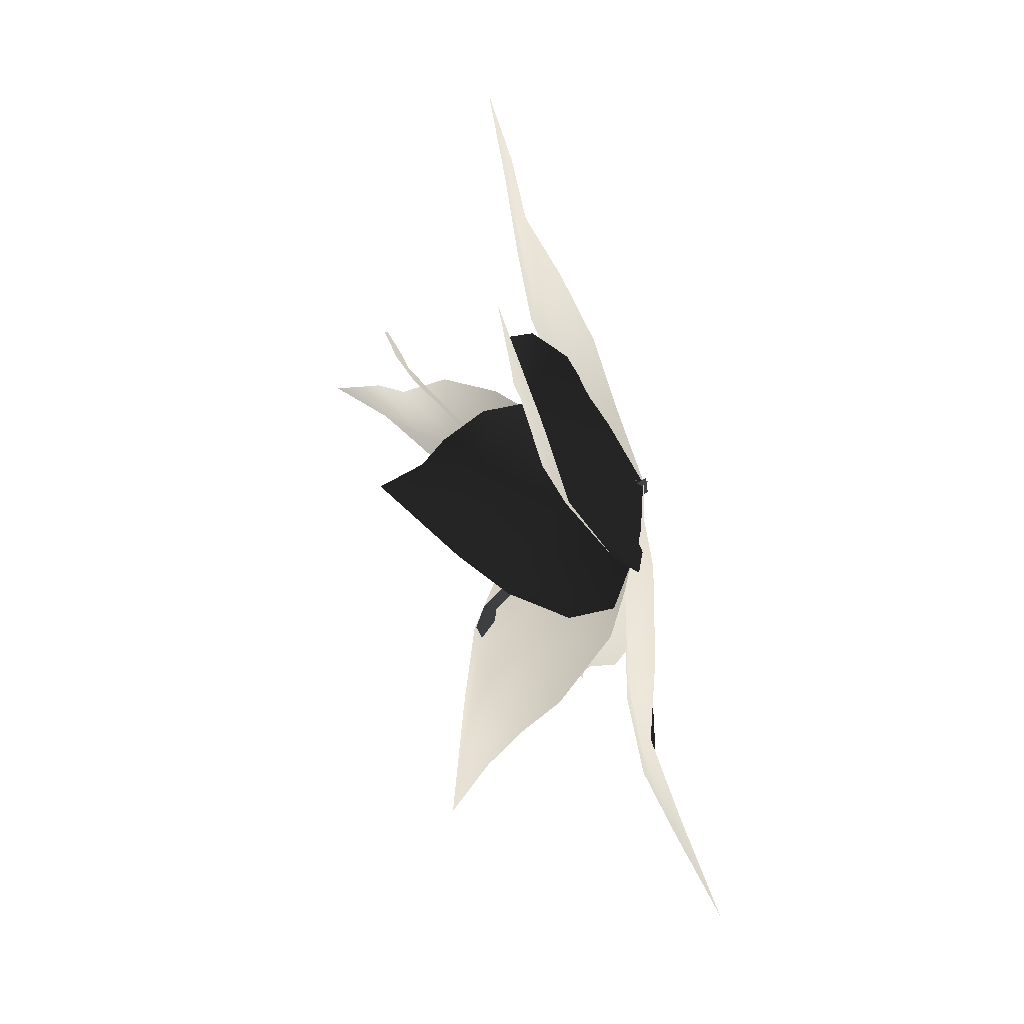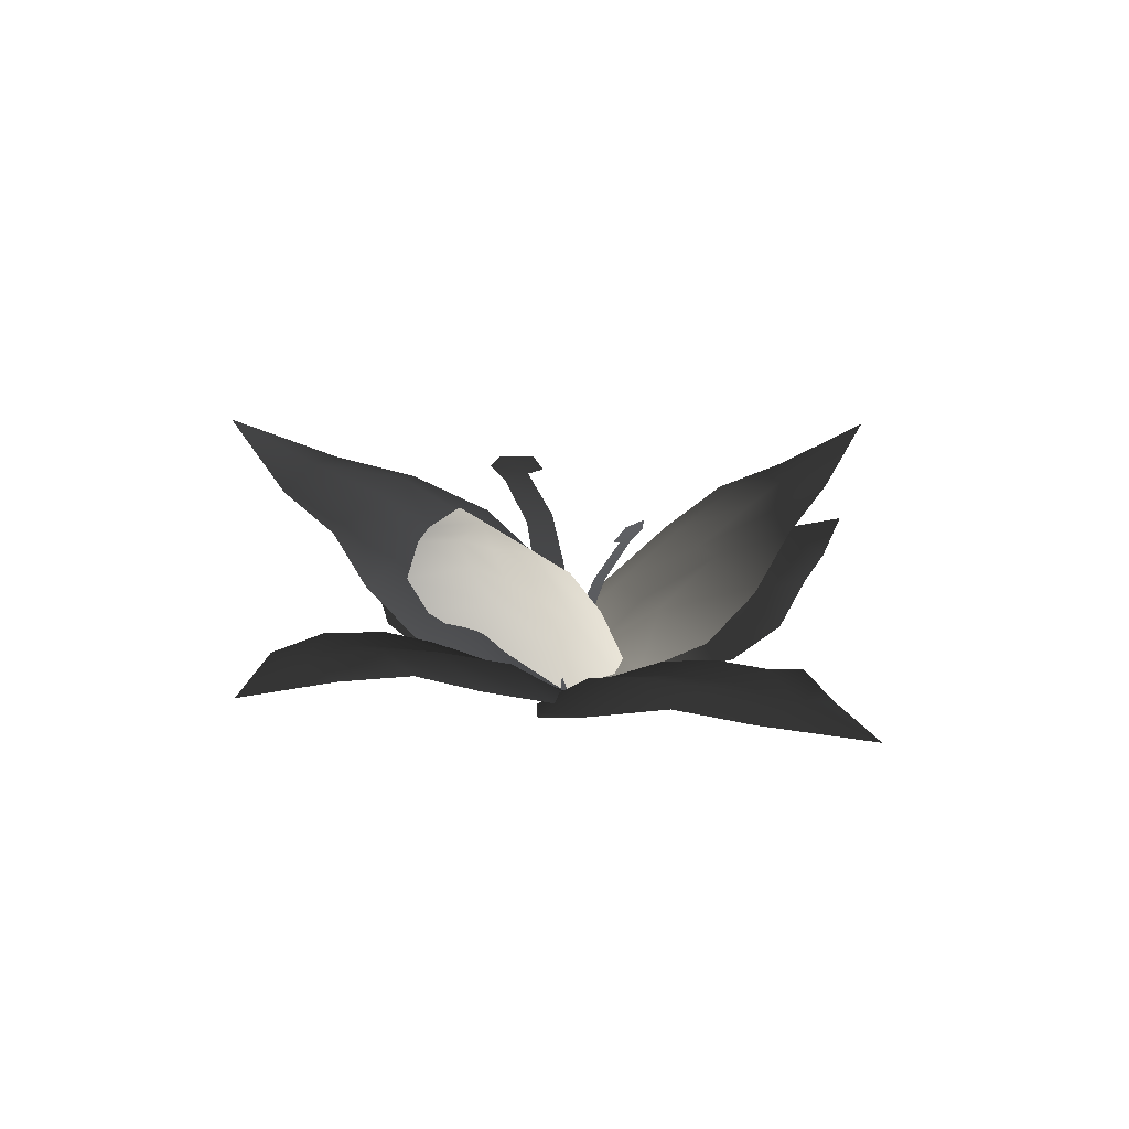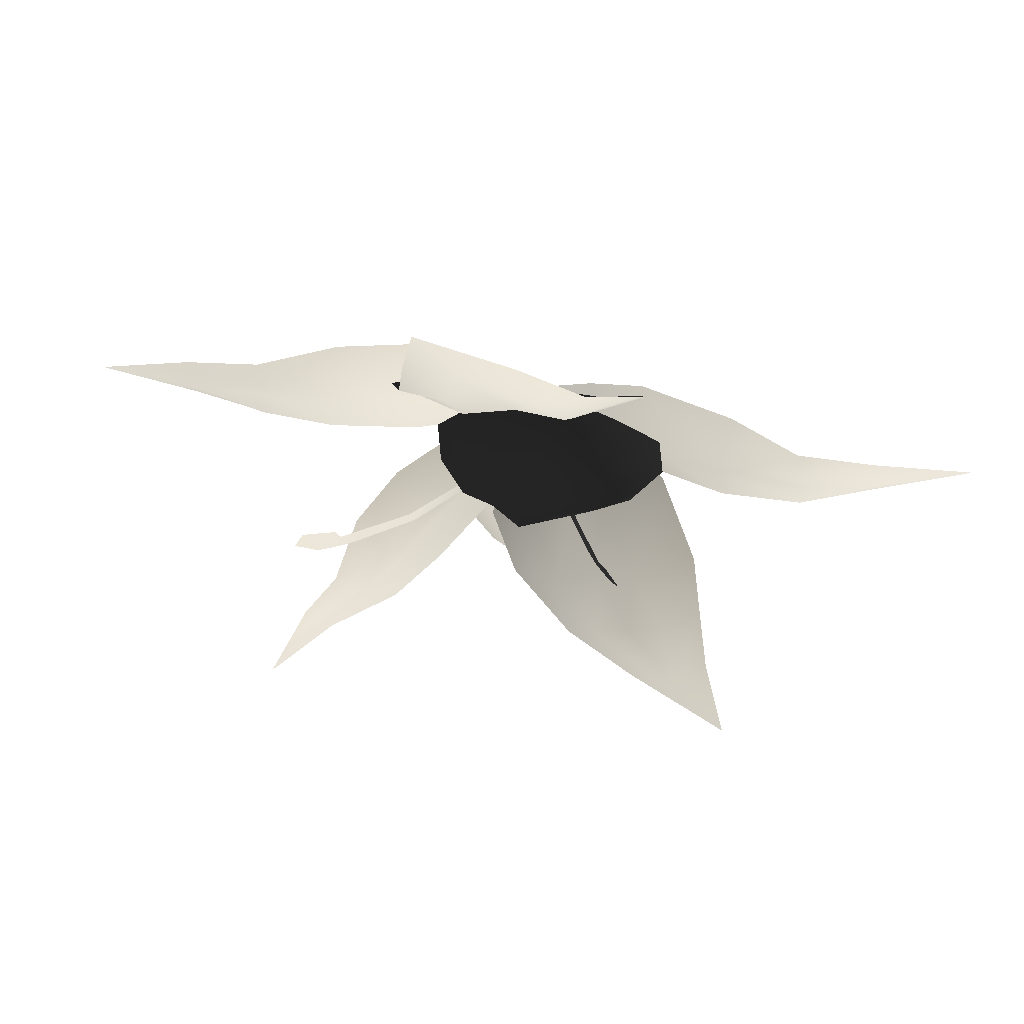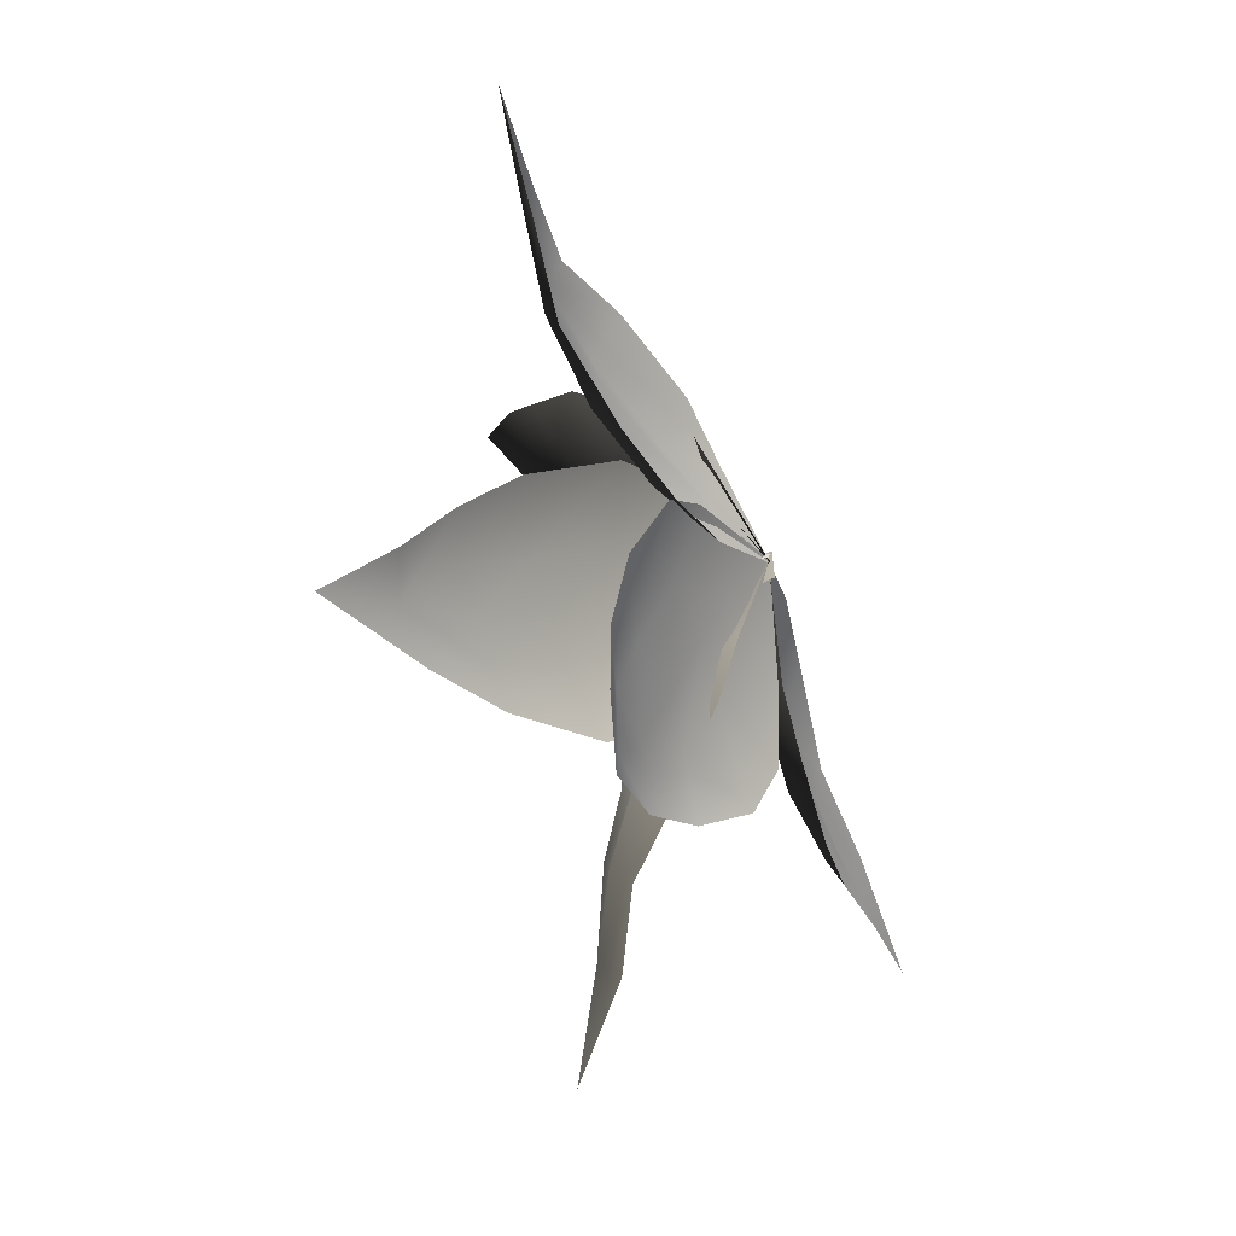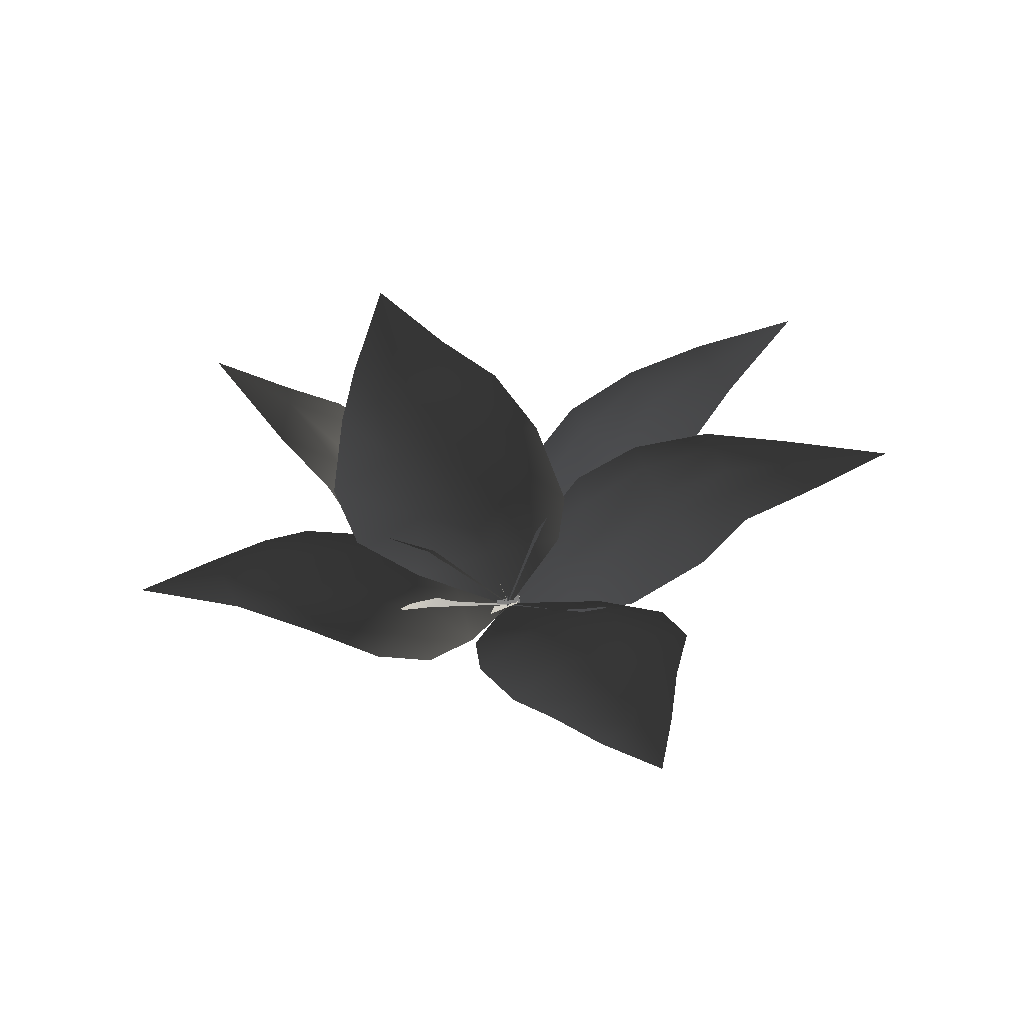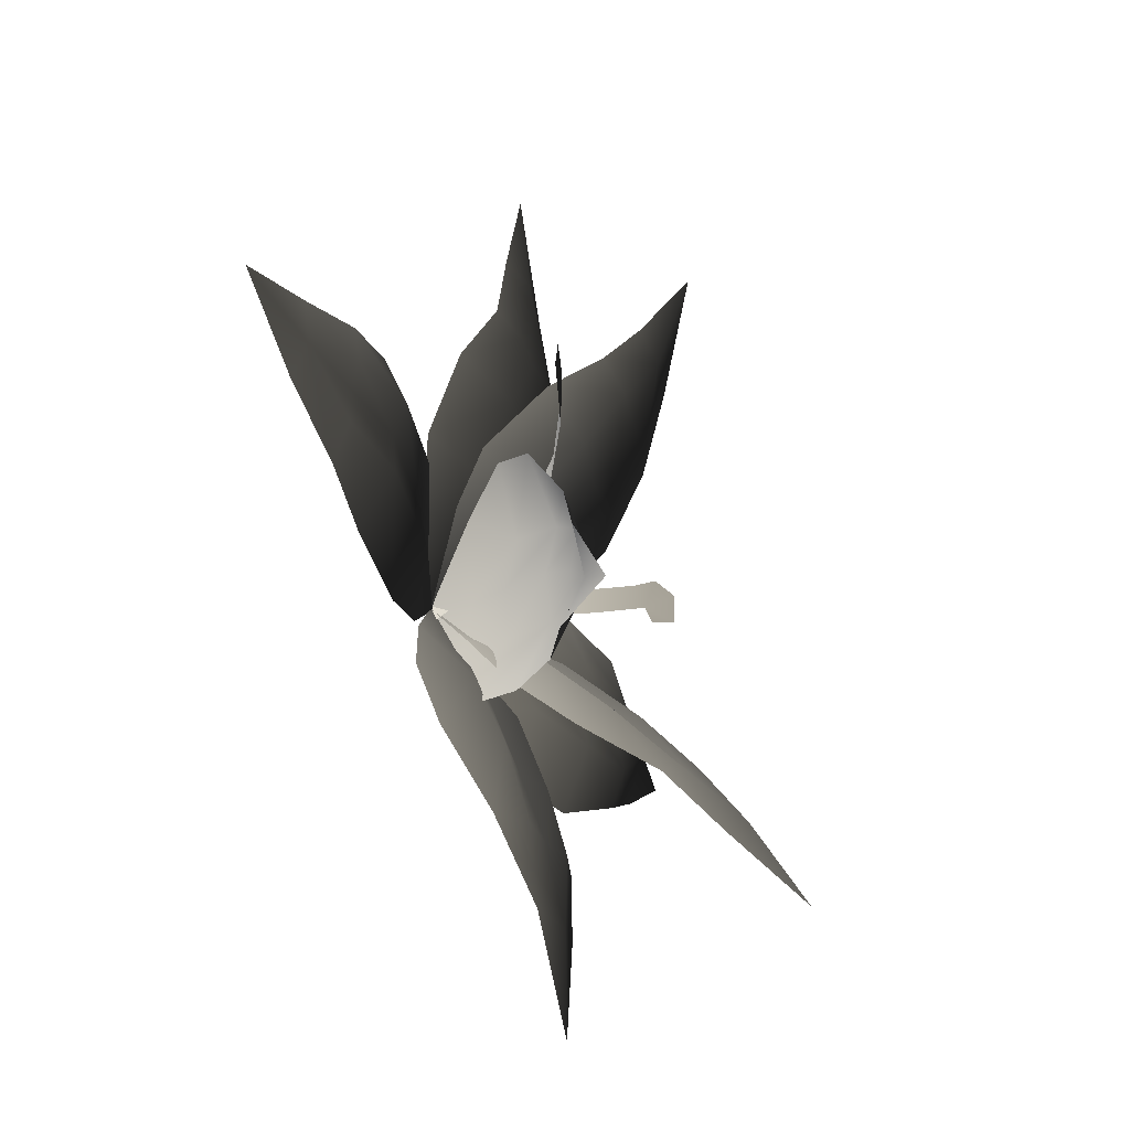
<metadata>
{"format":"obj","ext":"obj","renderer":"f3d","projection":"perspective","resolution":1024,"background":"white","views":[{"elev":77.8,"azim":75.5,"up":"+Y"},{"elev":13.0,"azim":60.2,"up":"+Z"},{"elev":72.8,"azim":9.3,"up":"+Y"},{"elev":-58.0,"azim":113.2,"up":"+Y"},{"elev":-40.5,"azim":116.9,"up":"+Z"},{"elev":-42.6,"azim":-66.5,"up":"+Y"}]}
</metadata>
<code>
v -1.82 0.5311 2.248
v -1.763 0.1741 2.213
v -2.083 0.1457 2.333
v -2.314 0.4114 2.399
v -1.126 0.4814 1.858
v -1.097 0.1149 1.807
v -0.5934 0.3464 1.335
v -0.6098 -0.04702 1.299
v -0.1146 0.2469 0.4819
v -0.161 -0.1345 0.479
v 0.01712 0.1271 -0.05214
v -0.03493 -0.2626 -0.04315
v -2.197 0.8165 2.374
v -1.865 0.7655 2.272
v 1.007 0.1423 1.962
v 0.8638 0.3543 1.905
v 0.9899 0.4587 2.091
v 1.18 0.3528 2.231
v 0.7036 -0.01106 1.496
v 0.5708 0.215 1.443
v 0.4428 -0.06643 1.017
v 0.319 0.1884 0.9864
v 0.2034 -0.1363 0.3516
v 0.09559 0.1188 0.3492
v 0.09129 -0.1034 -0.03757
v -0.01669 0.1587 -0.03109
v 1.264 0.06313 2.19
v 1.104 0.005009 2.003
v 1.537 1.628 1.304
v 1.461 1.036 0.7743
v 0.7416 0.845 1.051
v 0.8745 1.522 1.616
v 0.9077 0.4855 0.39
v 0.08478 0.4621 0.5711
v -0.0002687 -0.01751 -0.02401
v 1.243 2.304 1.886
v 0.866 2.268 2.053
v 0.884 3.07 2.306
v 0.3808 3.028 2.441
v 0.2475 4.055 2.877
v -0.08995 3.108 2.416
v -0.7415 0.5946 0.6145
v 0.4661 2.304 2.095
v 0.02933 2.316 2.183
v -0.08118 1.631 1.75
v 0.3926 1.615 1.631
v -0.252 0.8847 1.143
v 0.2308 0.921 1.042
v -0.4404 2.449 2.131
v -0.7751 1.896 1.633
v -0.9435 1.103 0.9906
v 1.152 2.265 0.7456
v 1.242 1.548 0.4662
v 0.4939 1.289 0.7477
v 0.4408 2.094 1.062
v 0.8192 0.789 0.2526
v -0.07369 0.6215 0.3947
v 0.006212 -0.02352 -0.01708
v 0.6259 2.985 1.096
v 0.176 2.907 1.254
v -0.05402 3.757 1.208
v -0.647 3.702 1.361
v -1.016 4.709 1.395
v -1.169 3.602 1.311
v -0.9844 0.5547 0.3574
v -0.2495 2.878 1.233
v -0.7434 2.809 1.313
v -0.6236 2.023 1.142
v -0.0869 2.102 1.038
v -0.5821 1.108 0.7888
v -0.06406 1.23 0.6974
v -1.25 2.76 1.255
v -1.427 2.051 0.931
v -1.347 1.097 0.5541
v 2.36 -1.132 0.4548
v 1.593 -1.246 0.2701
v 1.391 -0.4812 0.5621
v 2.27 -0.3847 0.7762
v 0.8118 -0.8207 0.1623
v 0.679 0.08127 0.2819
v -0.02611 -0.00663 -0.01258
v 3.193 -0.5447 0.6743
v 3.138 -0.1065 0.837
v 3.906 0.03798 0.6001
v 3.859 0.6009 0.7487
v 4.87 0.9292 0.536
v 3.793 1.099 0.6838
v 0.6161 0.9899 0.2065
v 3.035 0.3322 0.799
v 2.997 0.8248 0.8706
v 2.206 0.6685 0.8051
v 2.243 0.1401 0.7088
v 1.219 0.5985 0.5643
v 1.325 0.07226 0.4852
v 2.944 1.325 0.7871
v 2.183 1.474 0.5402
v 1.18 1.348 0.2812
v 0.01106 -2.032 1.596
v -0.3424 -1.596 1.066
v 0.1329 -0.9875 1.189
v 0.5372 -1.509 1.772
v -0.3259 -0.8836 0.5704
v 0.315 -0.3366 0.5784
v -0.01457 0.0106 -0.02363
v 0.7624 -2.257 2.186
v 1.113 -1.931 2.237
v 1.587 -2.528 2.531
v 2.031 -2.132 2.62
v 2.772 -2.776 2.976
v 2.433 -1.9 2.444
v 1.035 0.07416 0.4521
v 1.465 -1.728 2.185
v 1.851 -1.447 2.183
v 1.381 -0.9708 1.739
v 0.9786 -1.288 1.695
v 0.923 -0.3851 1.068
v 0.5591 -0.7318 1.066
v 2.251 -1.214 2.019
v 2.071 -0.7275 1.498
v 1.573 -0.1489 0.7888
v -0.9312 -2.415 0.615
v -1.064 -1.697 0.3976
v -0.3152 -1.388 0.6662
v -0.1941 -2.211 0.9541
v -0.7208 -0.8872 0.2272
v 0.1586 -0.6416 0.3324
v -0.00957 0.02411 -0.01451
v -0.367 -3.154 0.9197
v 0.05648 -3.06 1.116
v 0.3479 -3.826 1.062
v 0.9212 -3.7 1.096
v 1.352 -4.651 0.9259
v 1.414 -3.541 0.9556
v 1.055 -0.479 0.2498
v 0.5035 -2.968 1.074
v 0.9692 -2.811 1.095
v 0.8526 -2.054 0.943
v 0.329 -2.168 0.86
v 0.7363 -1.103 0.6499
v 0.2322 -1.269 0.5794
v 1.492 -2.686 0.9187
v 1.651 -1.958 0.6822
v 1.483 -0.9944 0.369
v -2.128 1.507 0.4242
v -1.349 1.509 0.2676
v -1.295 0.7168 0.5591
v -2.156 0.721 0.7234
v -0.6571 0.949 0.1625
v -0.6828 0.03773 0.282
v 0.02685 0.001996 -0.01258
v -3.034 0.9832 0.5807
v -3.047 0.4864 0.6625
v -3.896 0.5257 0.5164
v -3.89 -0.06888 0.5928
v -4.953 -0.0795 0.5167
v -3.926 -0.56 0.4717
v -0.7786 -0.8681 0.207
v -3.071 0.07416 0.611
v -3.094 -0.4084 0.6512
v -2.272 -0.3216 0.7066
v -2.233 0.1991 0.6457
v -1.311 -0.3751 0.5597
v -1.323 0.1596 0.4854
v -3.099 -0.8881 0.4921
v -2.399 -1.136 0.4252
v -1.397 -1.125 0.2855
v -1.753 -0.07696 1.862
v -1.36 0.3457 1.359
v -0.7907 -0.1918 1.318
v -1.238 -0.6362 1.944
v -0.7388 0.3314 0.7464
v -0.2751 -0.3549 0.5877
v 0.008352 0.01647 -0.02328
v -1.966 -0.9556 2.33
v -1.712 -1.229 2.369
v -2.347 -1.79 2.581
v -2.064 -2.226 2.586
v -2.763 -2.962 3.075
v -1.975 -2.649 2.301
v 0.02441 -1.088 0.3119
v -1.548 -1.57 2.221
v -1.344 -1.927 2.16
v -0.8721 -1.484 1.723
v -1.104 -1.065 1.771
v -0.3133 -1.012 1.017
v -0.6106 -0.632 1.109
v -1.284 -2.341 1.903
v -0.8028 -2.16 1.343
v -0.2119 -1.632 0.6199
g P_DF_Fern_02_(4)_635_8
f 1 3 2
f 1 4 3
f 2 5 1
f 2 6 5
f 7 5 6
f 7 6 8
f 8 9 7
f 8 10 9
f 11 9 10
f 11 10 12
f 1 13 4
f 1 14 13
f 15 17 16
f 15 18 17
f 16 19 15
f 16 20 19
f 21 19 20
f 21 20 22
f 22 23 21
f 22 24 23
f 25 23 24
f 25 24 26
f 15 27 18
f 15 28 27
f 29 31 30
f 29 32 31
f 33 30 31
f 33 31 34
f 35 33 34
f 36 32 29
f 36 37 32
f 38 37 36
f 38 39 37
f 38 40 39
f 40 41 39
f 34 42 35
f 39 43 37
f 39 44 43
f 43 44 45
f 43 45 46
f 37 46 32
f 37 43 46
f 46 45 47
f 47 42 34
f 46 47 48
f 48 47 34
f 32 46 48
f 32 48 31
f 31 48 34
f 39 49 44
f 39 41 49
f 44 50 45
f 44 49 50
f 45 51 47
f 45 50 51
f 47 51 42
f 52 54 53
f 52 55 54
f 56 53 54
f 56 54 57
f 58 56 57
f 59 55 52
f 59 60 55
f 61 60 59
f 61 62 60
f 61 63 62
f 63 64 62
f 57 65 58
f 62 66 60
f 62 67 66
f 66 67 68
f 66 68 69
f 60 69 55
f 60 66 69
f 69 68 70
f 70 65 57
f 69 70 71
f 71 70 57
f 55 69 71
f 55 71 54
f 54 71 57
f 62 72 67
f 62 64 72
f 67 73 68
f 67 72 73
f 68 74 70
f 68 73 74
f 70 74 65
f 75 77 76
f 75 78 77
f 79 76 77
f 79 77 80
f 81 79 80
f 82 78 75
f 82 83 78
f 84 83 82
f 84 85 83
f 84 86 85
f 86 87 85
f 80 88 81
f 85 89 83
f 85 90 89
f 89 90 91
f 89 91 92
f 83 92 78
f 83 89 92
f 92 91 93
f 93 88 80
f 92 93 94
f 94 93 80
f 78 92 94
f 78 94 77
f 77 94 80
f 85 95 90
f 85 87 95
f 90 96 91
f 90 95 96
f 91 97 93
f 91 96 97
f 93 97 88
f 98 100 99
f 98 101 100
f 102 99 100
f 102 100 103
f 104 102 103
f 105 101 98
f 105 106 101
f 107 106 105
f 107 108 106
f 107 109 108
f 109 110 108
f 103 111 104
f 108 112 106
f 108 113 112
f 112 113 114
f 112 114 115
f 106 115 101
f 106 112 115
f 115 114 116
f 116 111 103
f 115 116 117
f 117 116 103
f 101 115 117
f 101 117 100
f 100 117 103
f 108 118 113
f 108 110 118
f 113 119 114
f 113 118 119
f 114 120 116
f 114 119 120
f 116 120 111
f 121 123 122
f 121 124 123
f 125 122 123
f 125 123 126
f 127 125 126
f 128 124 121
f 128 129 124
f 130 129 128
f 130 131 129
f 130 132 131
f 132 133 131
f 126 134 127
f 131 135 129
f 131 136 135
f 135 136 137
f 135 137 138
f 129 138 124
f 129 135 138
f 138 137 139
f 139 134 126
f 138 139 140
f 140 139 126
f 124 138 140
f 124 140 123
f 123 140 126
f 131 141 136
f 131 133 141
f 136 142 137
f 136 141 142
f 137 143 139
f 137 142 143
f 139 143 134
f 144 146 145
f 144 147 146
f 148 145 146
f 148 146 149
f 150 148 149
f 151 147 144
f 151 152 147
f 153 152 151
f 153 154 152
f 153 155 154
f 155 156 154
f 149 157 150
f 154 158 152
f 154 159 158
f 158 159 160
f 158 160 161
f 152 161 147
f 152 158 161
f 161 160 162
f 162 157 149
f 161 162 163
f 163 162 149
f 147 161 163
f 147 163 146
f 146 163 149
f 154 164 159
f 154 156 164
f 159 165 160
f 159 164 165
f 160 166 162
f 160 165 166
f 162 166 157
f 167 169 168
f 167 170 169
f 171 168 169
f 171 169 172
f 173 171 172
f 174 170 167
f 174 175 170
f 176 175 174
f 176 177 175
f 176 178 177
f 178 179 177
f 172 180 173
f 177 181 175
f 177 182 181
f 181 182 183
f 181 183 184
f 175 184 170
f 175 181 184
f 184 183 185
f 185 180 172
f 184 185 186
f 186 185 172
f 170 184 186
f 170 186 169
f 169 186 172
f 177 187 182
f 177 179 187
f 182 188 183
f 182 187 188
f 183 189 185
f 183 188 189
f 185 189 180

</code>
